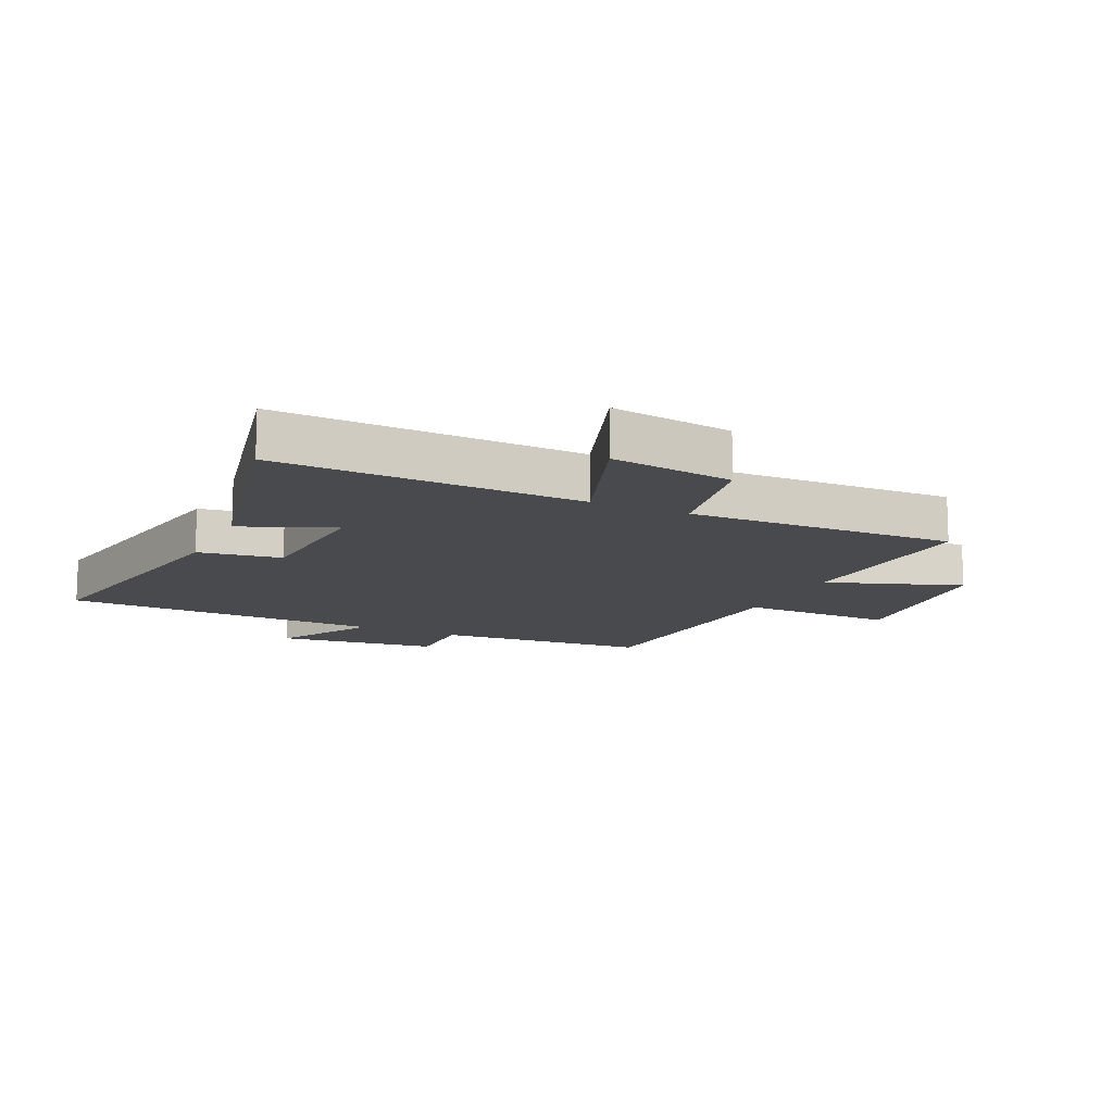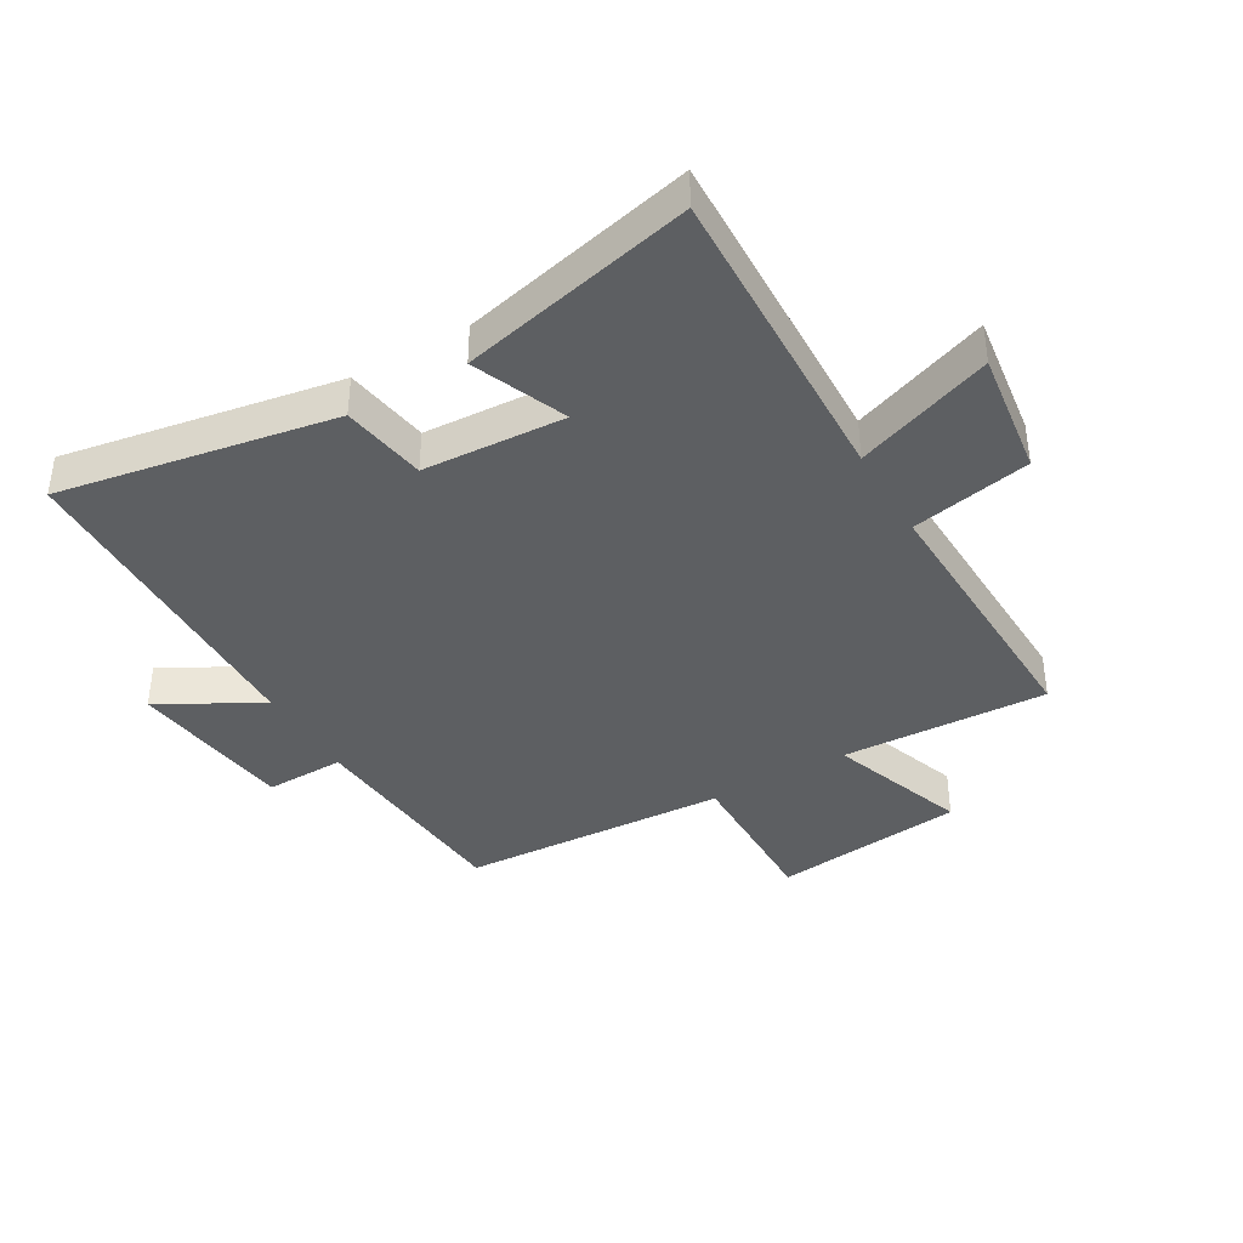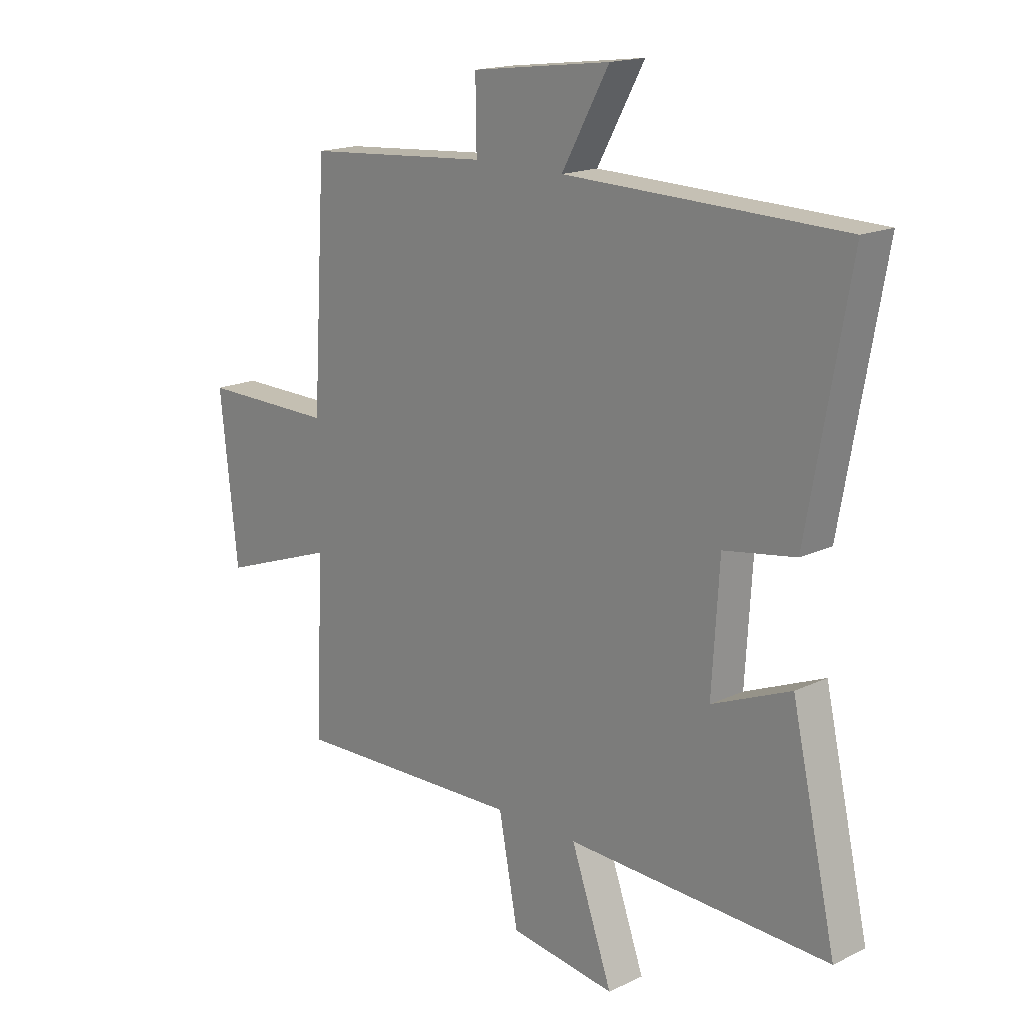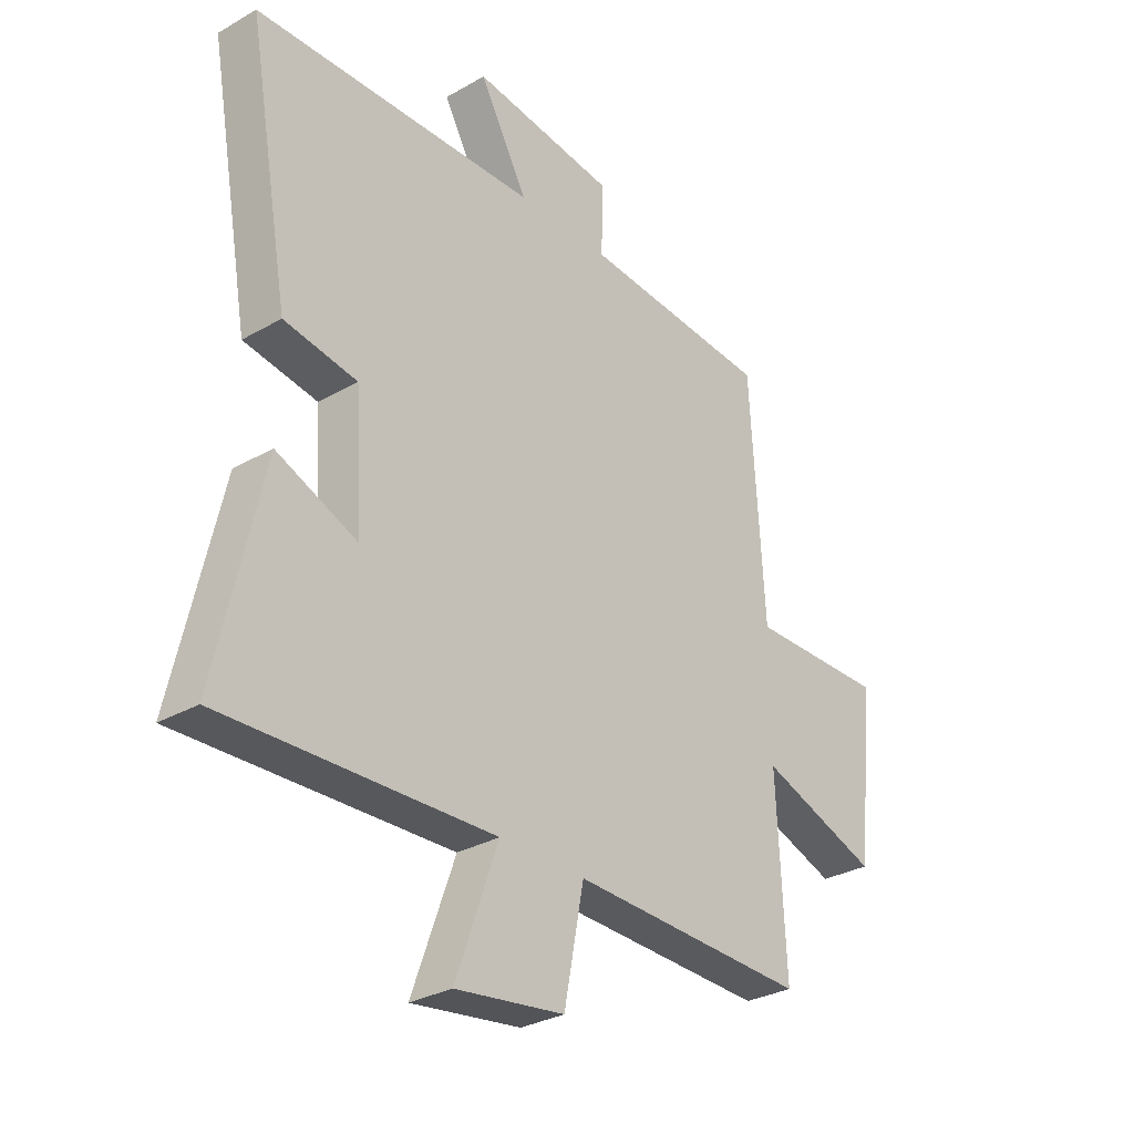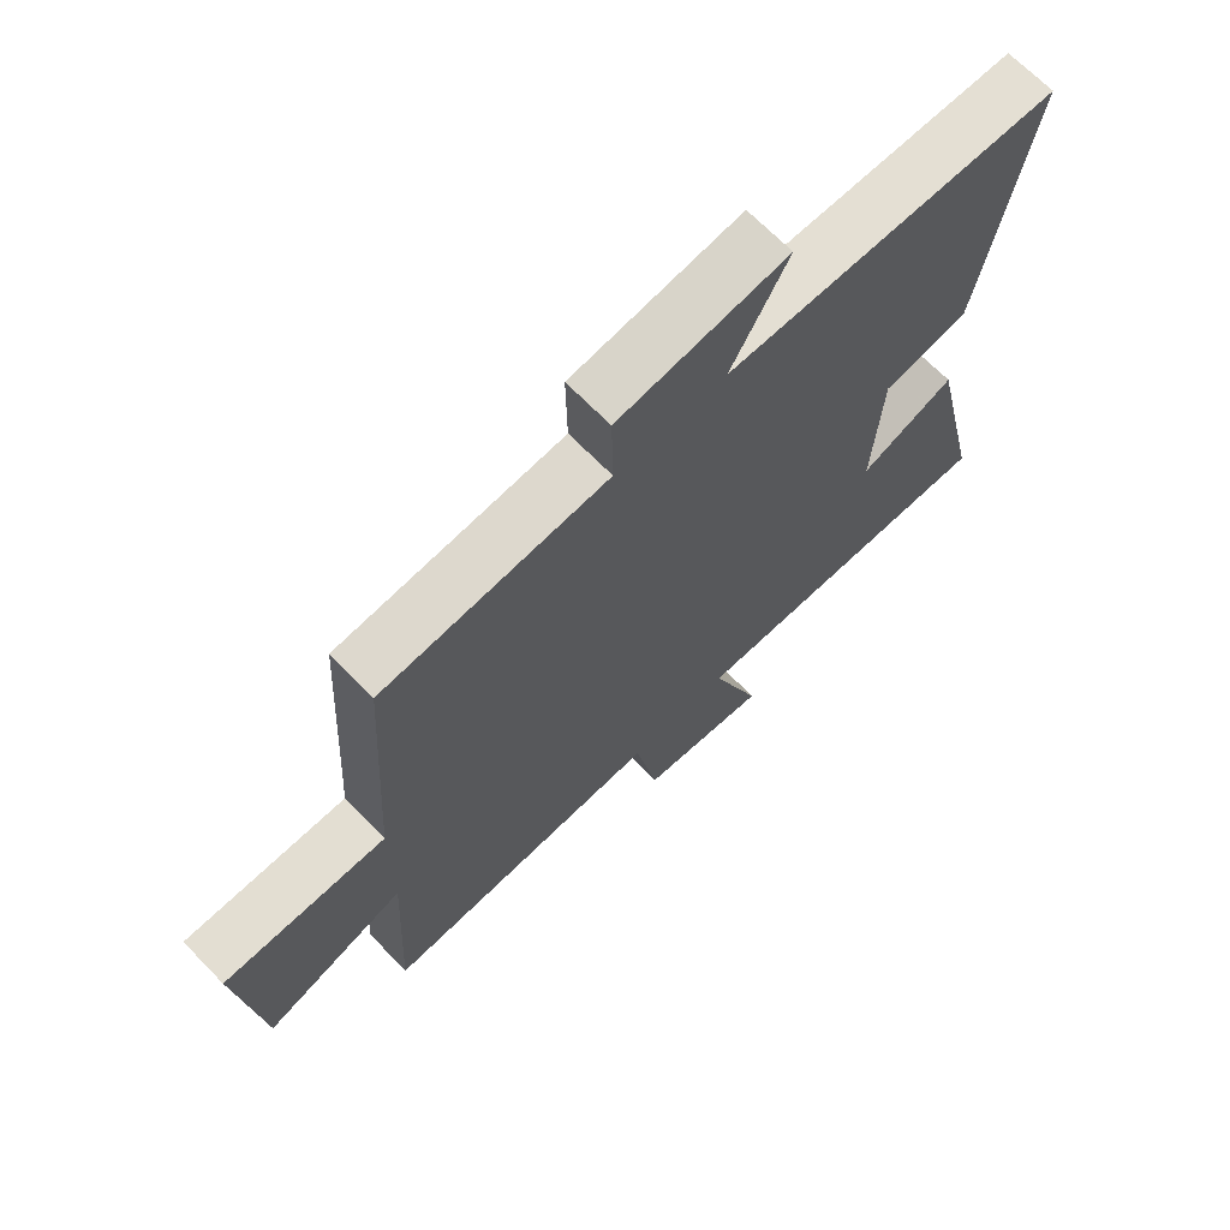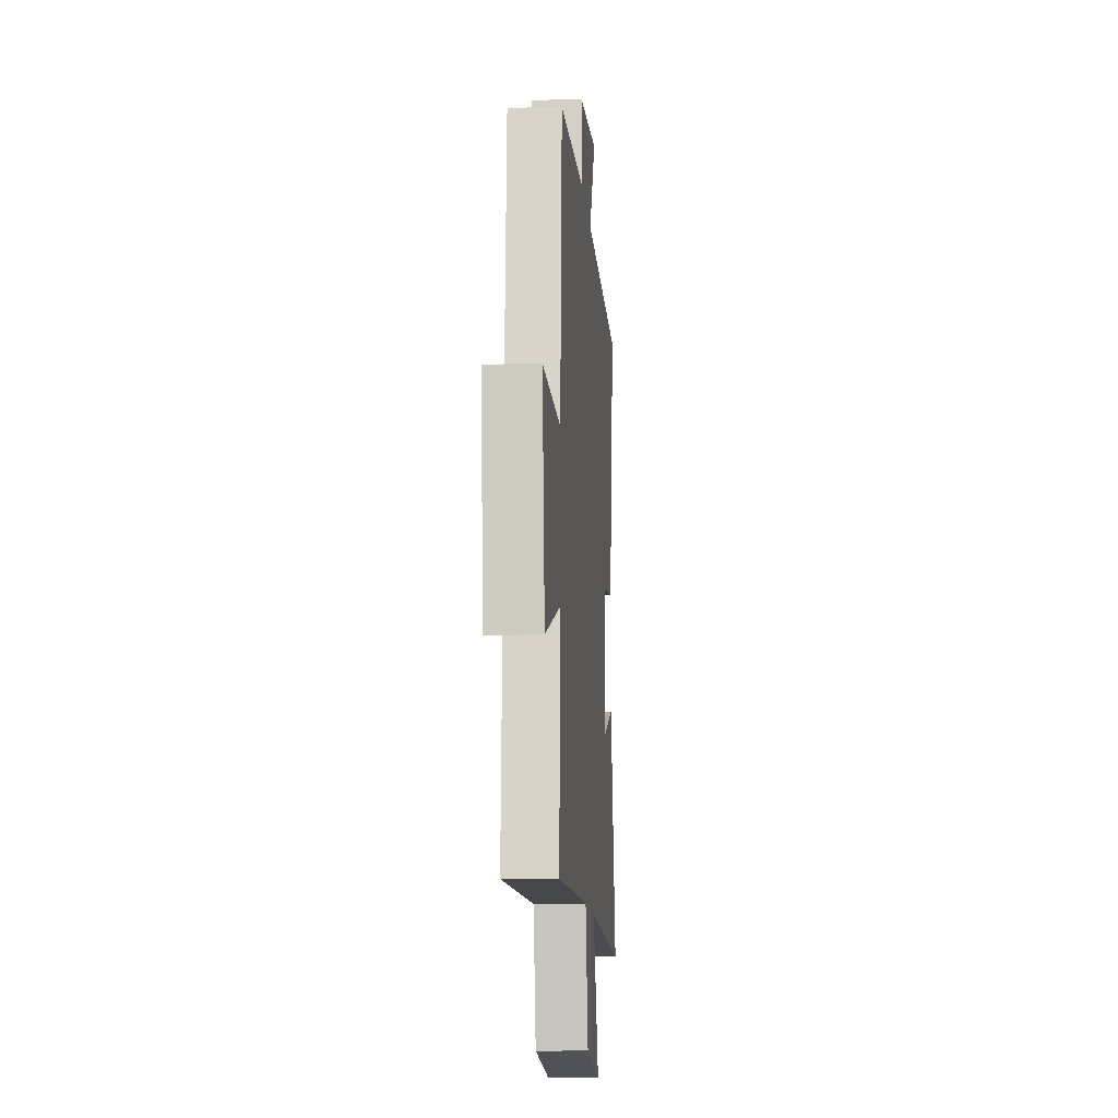
<metadata>
{"format":"obj","ext":"obj","renderer":"f3d","projection":"perspective","resolution":1024,"background":"white","views":[{"elev":-12.9,"azim":154.7,"up":"+Y"},{"elev":-39.6,"azim":120.3,"up":"+Y"},{"elev":17.1,"azim":46.4,"up":"+Z"},{"elev":-30.3,"azim":129.8,"up":"+Z"},{"elev":68.1,"azim":-44.2,"up":"+Z"},{"elev":-12.9,"azim":-85.4,"up":"+Z"}]}
</metadata>
<code>
v 0.579 0.07 0.487
v 0.5 0.07 0.046
v 0.364 0.07 0.024
v 0.35 0.07 -0.204
v 0.5 0.07 -0.142
v 0.585 0.07 -0.517
v 0.085 0.07 -0.5
v 0.164 0.07 -0.72
v -0.038 0.07 -0.692
v -0.075 0.07 -0.5
v -0.516 0.07 -0.514
v -0.5 0.07 -0.183
v -0.721 0.07 -0.262
v -0.755 0.07 0.046
v -0.5 0.07 0.043
v -0.474 0.07 0.473
v -0.122 0.07 0.5
v -0.124 0.07 0.628
v 0.142 0.07 0.662
v 0.052 0.07 0.5
v 0.579 0 0.487
v 0.5 0 0.046
v 0.364 0 0.024
v 0.35 0 -0.204
v 0.5 0 -0.142
v 0.585 0 -0.517
v 0.085 0 -0.5
v 0.164 0 -0.72
v -0.038 0 -0.692
v -0.075 0 -0.5
v -0.516 0 -0.514
v -0.5 0 -0.183
v -0.721 0 -0.262
v -0.755 0 0.046
v -0.5 0 0.043
v -0.474 0 0.473
v -0.122 0 0.5
v -0.124 0 0.628
v 0.142 0 0.662
v 0.052 0 0.5
f 17 18 19 20
f 15 16 17 20
f 15 20 1 2
f 12 13 14 15
f 10 11 12
f 10 12 15
f 7 8 9 10
f 7 10 15
f 4 5 6 7
f 3 4 7 15
f 2 3 15
f 40 39 38 37
f 40 37 36 35
f 22 21 40 35
f 35 34 33 32
f 32 31 30
f 35 32 30
f 30 29 28 27
f 35 30 27
f 27 26 25 24
f 35 27 24 23
f 35 23 22
f 1 21 22 2
f 2 22 23 3
f 3 23 24 4
f 4 24 25 5
f 5 25 26 6
f 6 26 27 7
f 7 27 28 8
f 8 28 29 9
f 9 29 30 10
f 10 30 31 11
f 11 31 32 12
f 12 32 33 13
f 13 33 34 14
f 14 34 35 15
f 15 35 36 16
f 16 36 37 17
f 17 37 38 18
f 18 38 39 19
f 19 39 40 20
f 20 40 21 1

</code>
